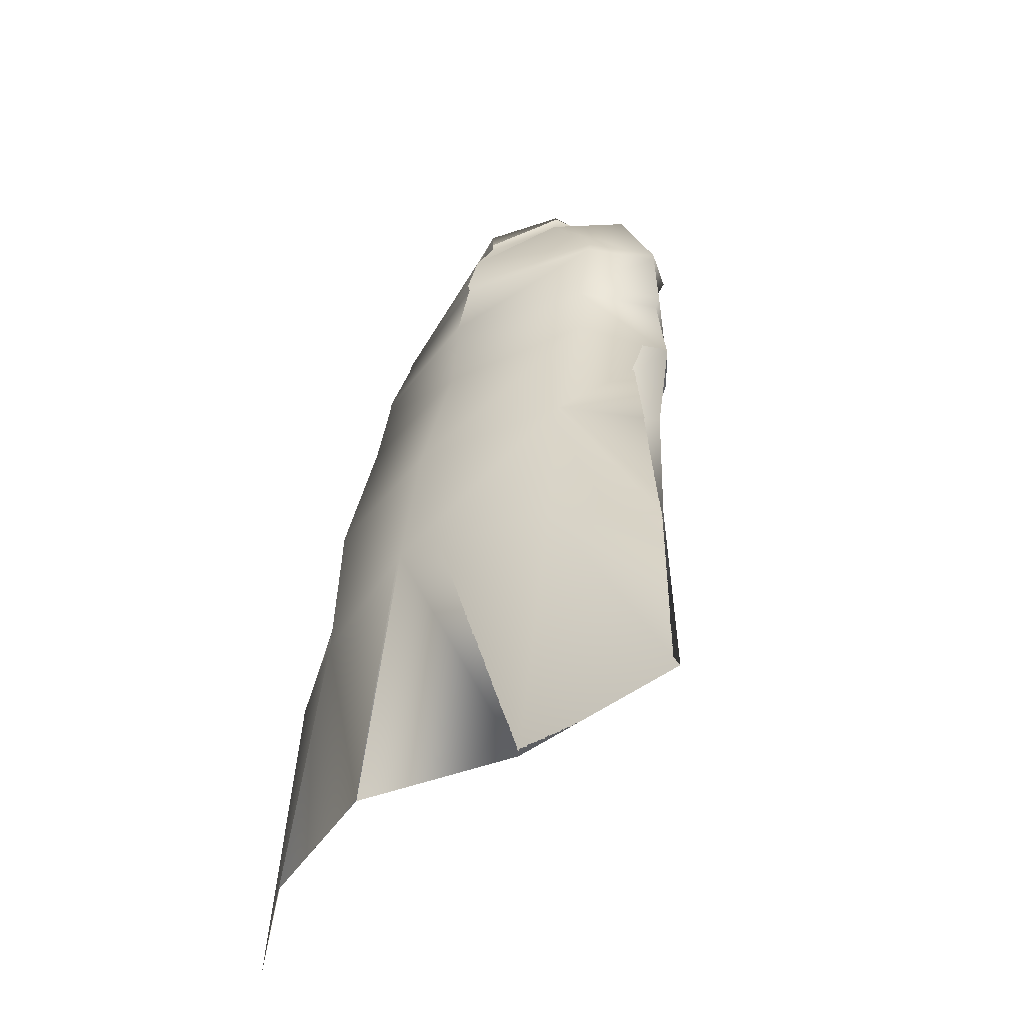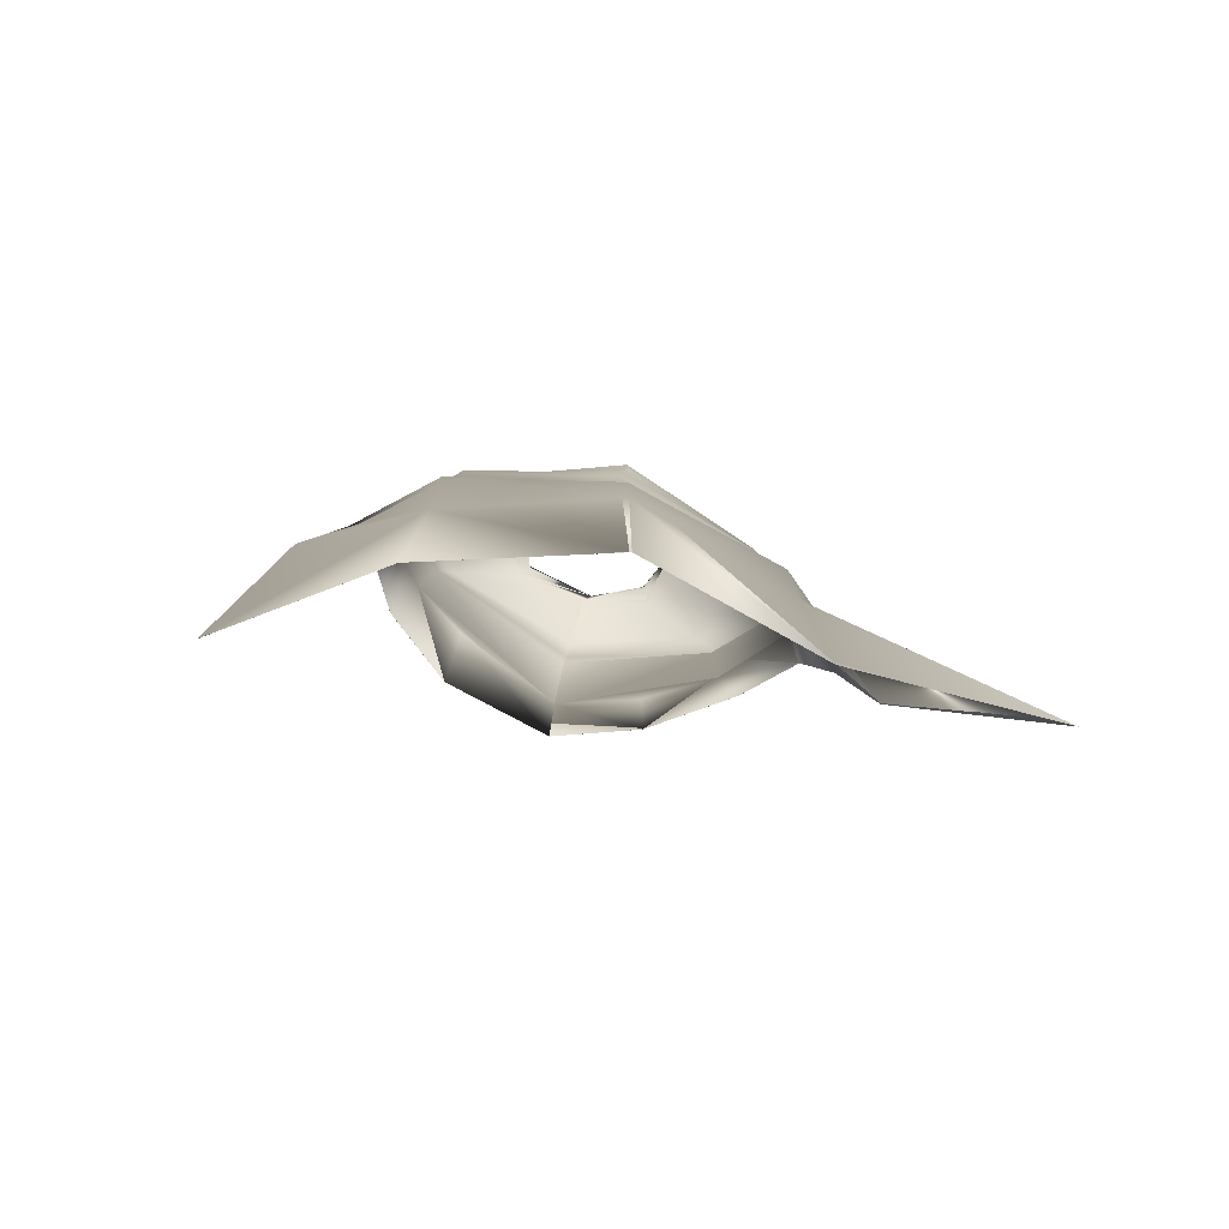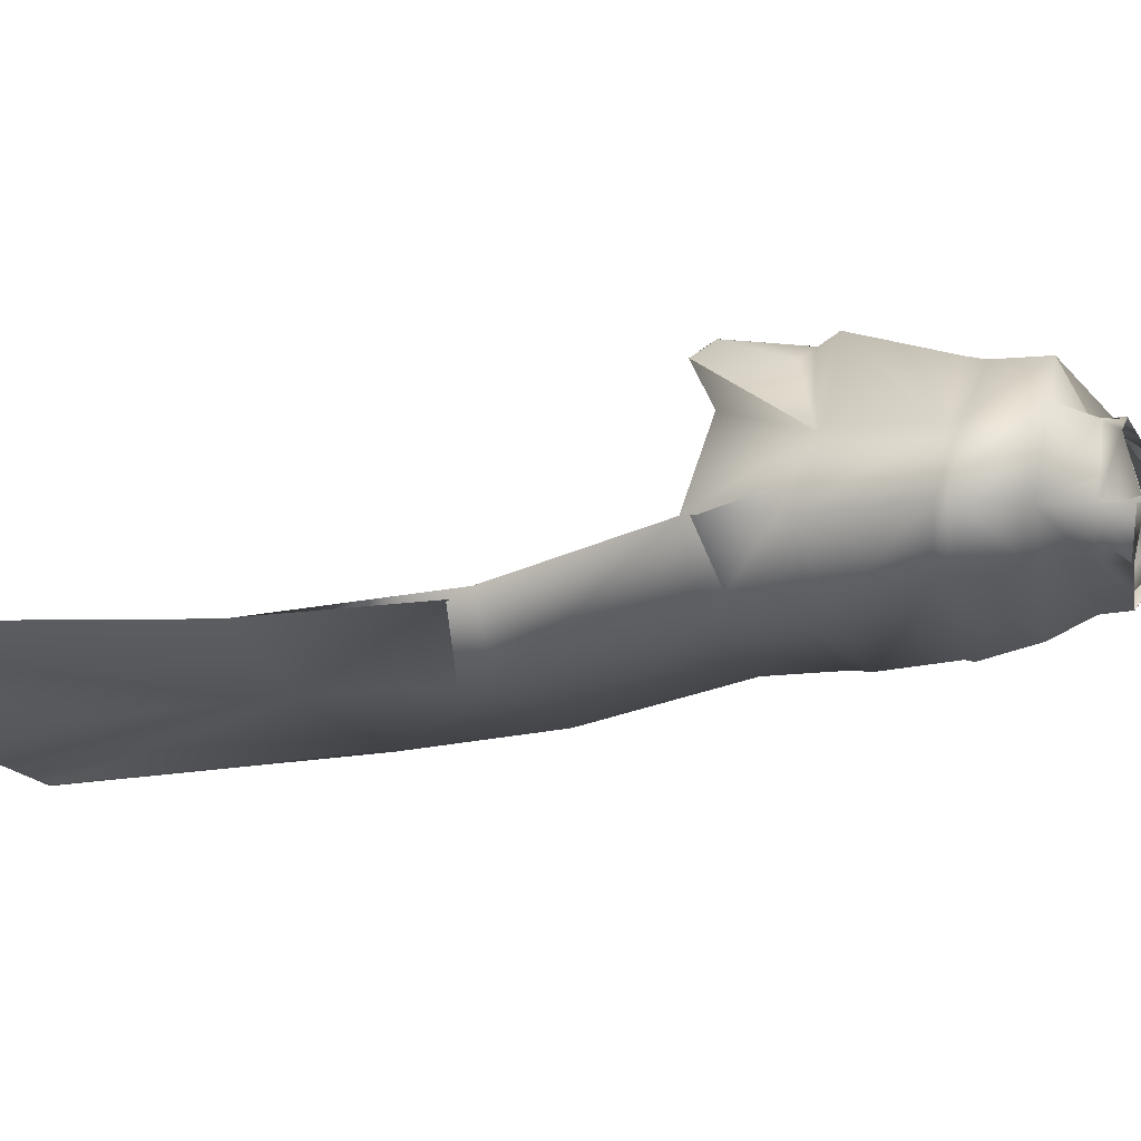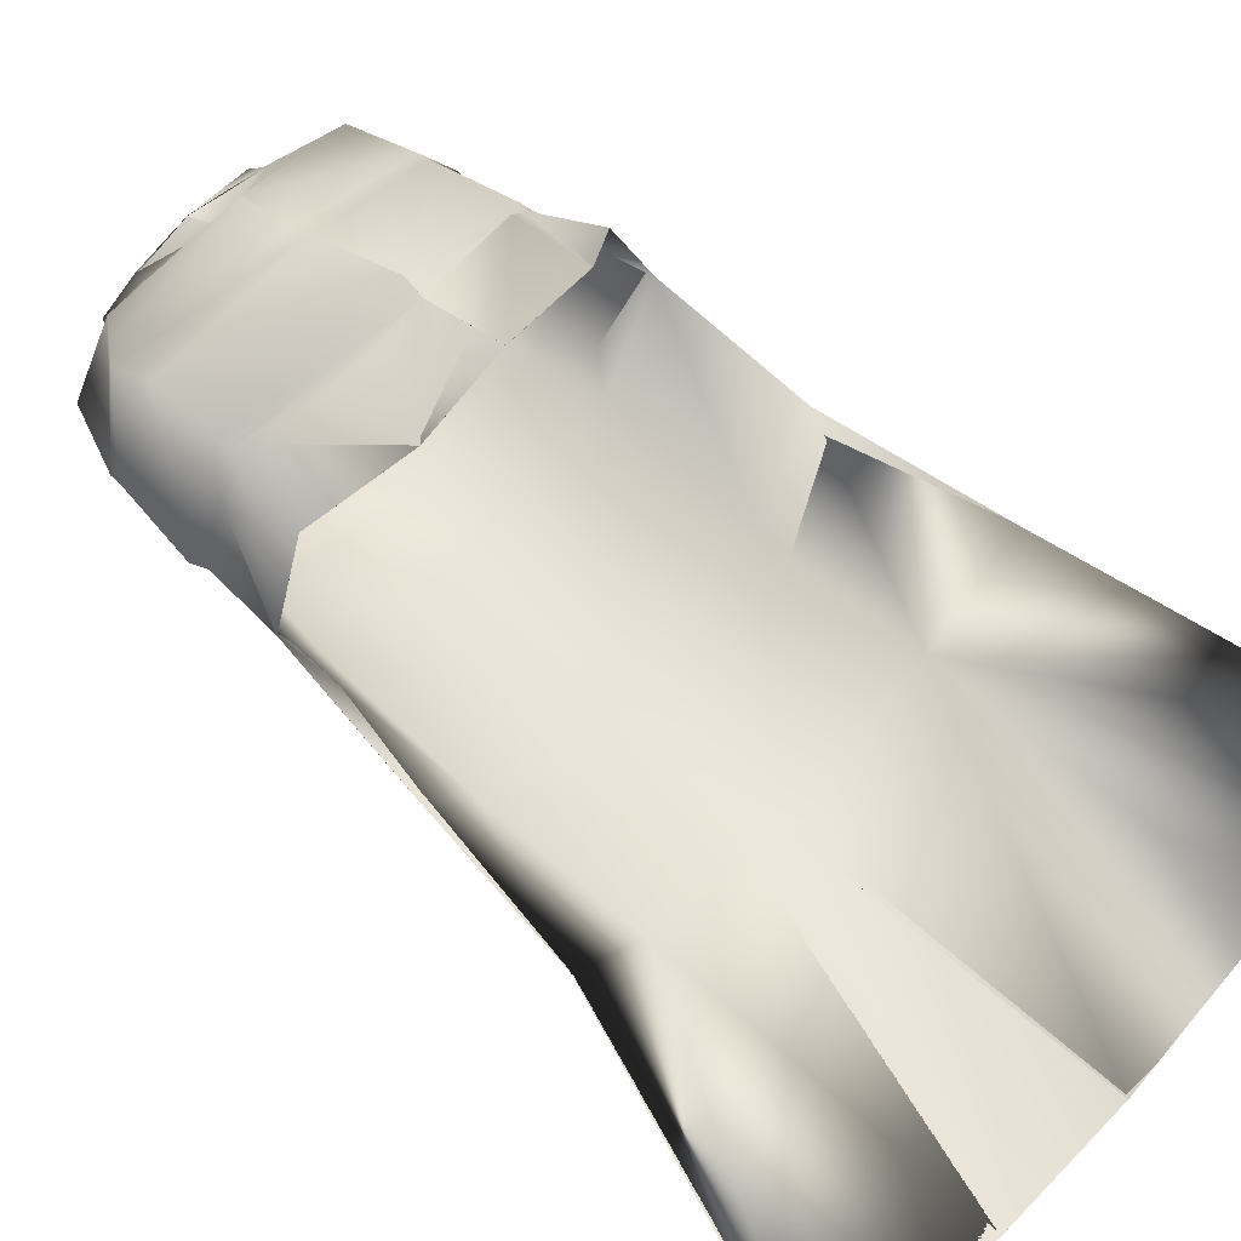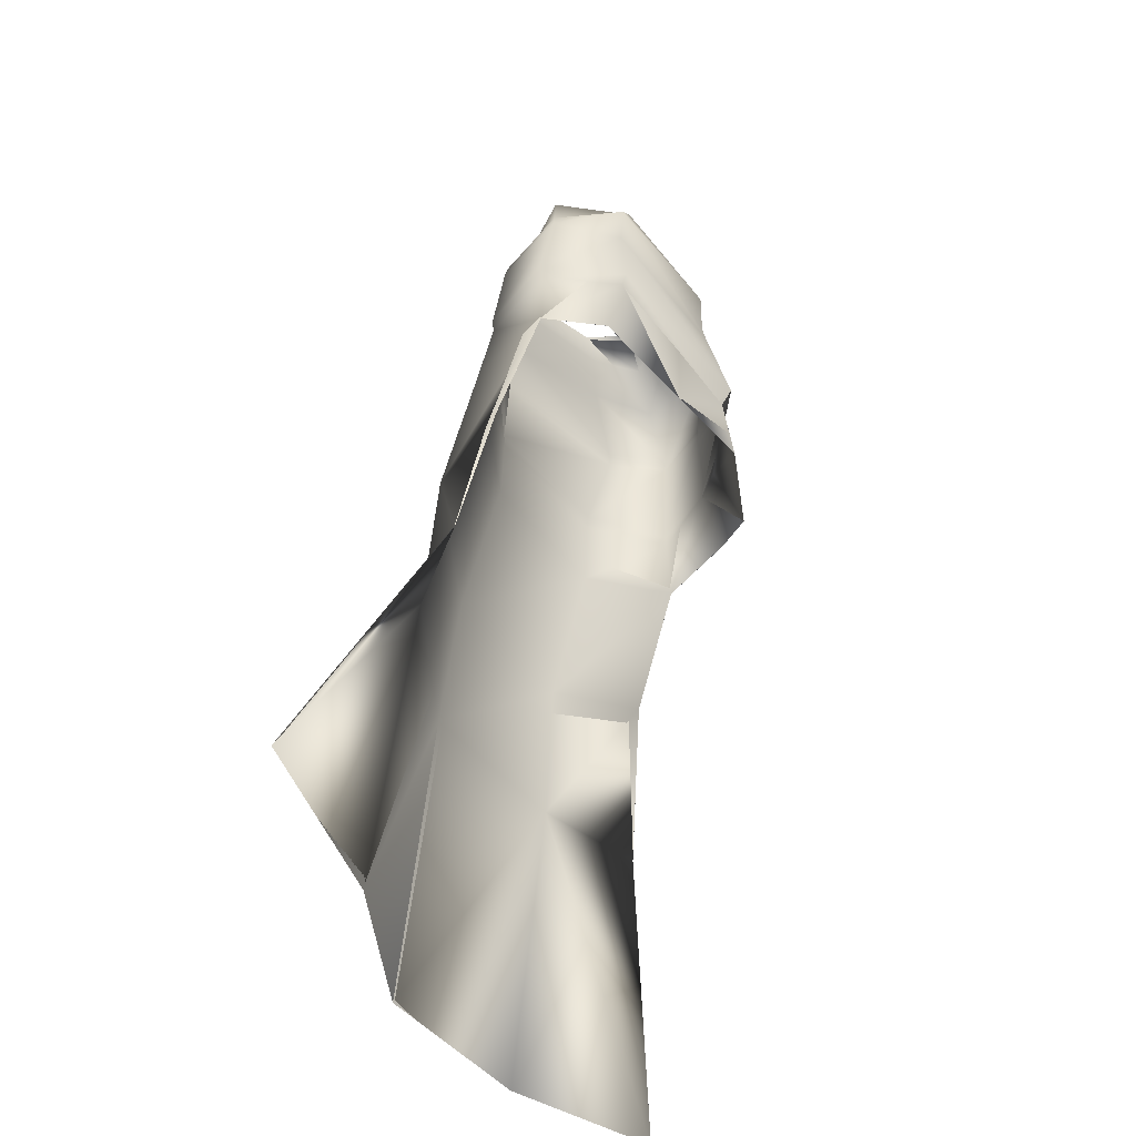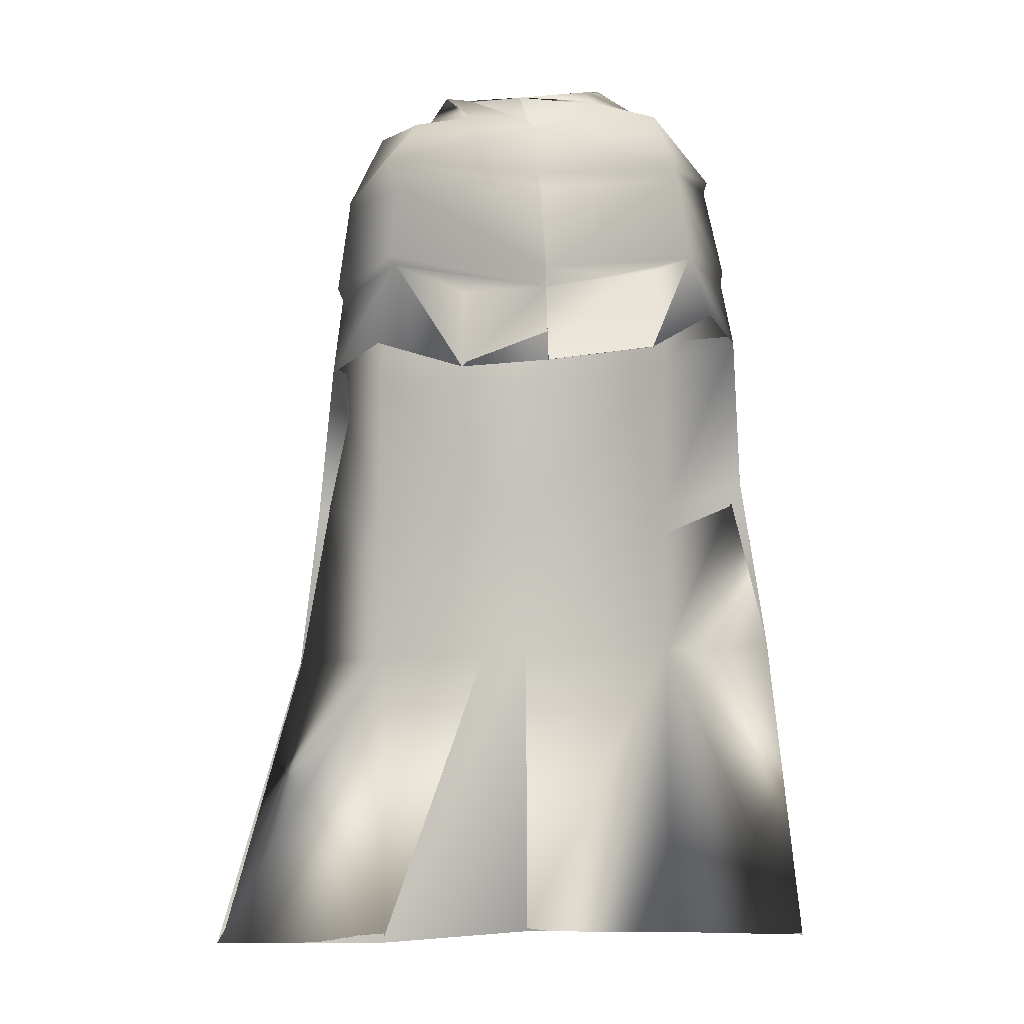
<metadata>
{"format":"obj","ext":"obj","renderer":"f3d","projection":"perspective","resolution":1024,"background":"white","views":[{"elev":-43.2,"azim":-134.8,"up":"+Y"},{"elev":-74.3,"azim":167.3,"up":"+Y"},{"elev":-1.6,"azim":113.7,"up":"+Z"},{"elev":53.4,"azim":-47.6,"up":"+Z"},{"elev":-46.6,"azim":-68.8,"up":"+Y"},{"elev":-8.9,"azim":-3.5,"up":"+Y"}]}
</metadata>
<code>
o Capa_Stand_Cylinder.003
v 0.1331 2.547 -0.1146
v 0.1011 2.602 -0.1208
v 0.229 2.583 -0.03772
v 0.1495 2.629 -0.03215
v 0.125 2.559 0.09157
v 0.1091 2.575 0.07376
v 0.1874 2.49 -0.1341
v 0.3037 2.51 -0.03958
v 0.2622 2.521 0.1072
v 0.2983 2.385 -0.1405
v 0.4018 2.414 -0.0307
v 0.3116 2.409 0.08117
v 0.2999 2.198 -0.1979
v 0.4379 2.208 -0.05321
v 0.344 2.219 0.07779
v 0.3265 2.023 -0.2155
v 0.4614 2.041 -0.05443
v 0.3842 2.066 0.09869
v 0.3309 1.693 -0.2953
v 0.4879 1.731 -0.1509
v 0.3325 1.355 -0.311
v 0.5528 1.359 -0.1971
v 0.2439 1.971 0.1904
v 0.3187 2.389 0.07367
v 0.3949 2.391 -0.03721
v 0.3018 2.363 -0.1424
v 0.3459 2.206 0.06696
v 0.4326 2.177 -0.05101
v 0.3049 2.162 -0.2023
v 0.2312 2.142 0.1318
v 0.348 0.6971 -0.3834
v 0.6225 0.6984 -0.1989
v 0.1339 2.549 -0.1165
v 0.1011 2.603 -0.1207
v 0.2285 2.582 -0.03433
v 0.1486 2.629 -0.0339
v 0.1241 2.555 0.09203
v 0.1111 2.589 0.07385
v 0.1871 2.488 -0.1326
v 0.3033 2.51 -0.03905
v 0.2623 2.521 0.1077
v 0.2988 2.385 -0.1406
v 0.4015 2.414 -0.03104
v 0.3117 2.409 0.0811
v 0.3004 2.198 -0.2005
v 0.4384 2.209 -0.05325
v 0.3433 2.219 0.07611
v 0.3263 2.023 -0.215
v 0.4613 2.041 -0.05447
v 0.3839 2.067 0.09857
v 0.3307 1.693 -0.2952
v 0.4877 1.731 -0.1509
v 0.333 1.356 -0.3122
v 0.5528 1.359 -0.1971
v 0.2439 1.971 0.1902
v 0.3188 2.389 0.07376
v 0.3947 2.391 -0.03753
v 0.3022 2.363 -0.1433
v 0.3451 2.206 0.06597
v 0.4336 2.178 -0.05113
v 0.3042 2.163 -0.2016
v 0.2471 2.143 0.1792
v 0.3481 0.6972 -0.3835
v 0.6224 0.6984 -0.1989
v -0.05154 2.512 -0.1893
v -0.04716 2.569 -0.184
v -0.196 2.545 -0.1009
v -0.1888 2.598 -0.09963
v -0.2378 2.542 -0.02899
v -0.2011 2.604 -0.03175
v -0.1649 2.518 0.08302
v -0.1508 2.568 0.05906
v -0.02336 2.509 0.1042
v -0.04076 2.562 0.1042
v -0.03834 2.437 -0.2299
v -0.2348 2.477 -0.1534
v -0.3479 2.499 -0.02692
v -0.2718 2.487 0.1209
v -0.0122 2.46 0.1984
v -0.03941 2.326 -0.2612
v -0.3389 2.331 -0.1396
v -0.4209 2.338 -0.000294
v -0.3409 2.401 0.1293
v -0.006756 2.356 0.196
v -0.02388 2.168 -0.2768
v -0.3368 2.156 -0.1737
v -0.4449 2.144 -0.01967
v -0.3307 2.183 0.1289
v 0.006495 2.128 0.2482
v -0.01702 1.987 -0.284
v -0.349 1.979 -0.1944
v -0.4537 1.949 -0.01492
v -0.354 1.994 0.09376
v 0.01126 1.927 0.2434
v -0.01256 1.668 -0.3675
v -0.3462 1.661 -0.2708
v -0.4825 1.649 -0.09442
v -0.004574 1.355 -0.4093
v -0.3399 1.332 -0.2995
v -0.5218 1.308 -0.1506
v -0.172 1.922 0.1851
v -0.04111 2.309 -0.2579
v -0.3145 2.346 0.1145
v -0.4214 2.318 -0.000702
v -0.3422 2.305 -0.1467
v -0.002077 2.322 0.2021
v -0.02244 2.135 -0.2741
v 0.008126 2.092 0.2247
v -0.3213 2.166 0.1169
v -0.4321 2.118 -0.01965
v -0.3336 2.126 -0.172
v -0.1652 2.061 0.1648
v 0.009565 0.6955 -0.4767
v -0.3283 0.6744 -0.3787
v -0.7126 0.6762 -0.3639
v -0.05135 2.512 -0.1901
v -0.04588 2.569 -0.1837
v -0.1968 2.547 -0.1021
v -0.1888 2.598 -0.09947
v -0.2392 2.543 -0.02997
v -0.2009 2.604 -0.03158
v -0.1651 2.519 0.08313
v -0.1517 2.563 0.05871
v -0.02316 2.509 0.1044
v -0.04088 2.561 0.1043
v -0.03854 2.437 -0.2299
v -0.2344 2.478 -0.1531
v -0.3483 2.499 -0.02456
v -0.2719 2.487 0.1209
v -0.0126 2.46 0.197
v -0.03938 2.326 -0.2612
v -0.3386 2.331 -0.1393
v -0.4211 2.338 -0.000505
v -0.3414 2.401 0.1294
v -0.006754 2.356 0.196
v -0.02403 2.168 -0.2768
v -0.3372 2.157 -0.1743
v -0.4457 2.144 -0.02095
v -0.3301 2.184 0.1265
v 0.006466 2.128 0.2482
v -0.01722 1.987 -0.2838
v -0.3492 1.979 -0.1944
v -0.4536 1.949 -0.01486
v -0.3539 1.994 0.09363
v 0.01119 1.927 0.2433
v -0.01268 1.668 -0.3675
v -0.3463 1.661 -0.2709
v -0.4825 1.649 -0.0944
v -0.004582 1.355 -0.4093
v -0.3399 1.332 -0.2996
v -0.5218 1.308 -0.1506
v -0.1721 1.923 0.185
v -0.04114 2.309 -0.2579
v -0.3146 2.346 0.1145
v -0.4219 2.319 -0.001015
v -0.3423 2.305 -0.1467
v -0.002188 2.322 0.2021
v -0.02263 2.136 -0.2743
v 0.00827 2.092 0.2249
v -0.3218 2.166 0.1151
v -0.4342 2.118 -0.02097
v -0.3341 2.126 -0.1731
v -0.17 2.087 0.1865
v 0.009542 0.6955 -0.4767
v -0.3283 0.6744 -0.3787
v -0.7126 0.6762 -0.3639
f 65 1 66
f 1 3 2
f 3 5 6
f 5 73 74
f 5 9 73
f 3 8 5
f 1 7 8
f 65 75 7
f 9 12 79
f 8 11 9
f 7 10 11
f 75 80 10
f 24 15 89
f 25 14 24
f 26 13 25
f 102 85 26
f 30 23 94
f 28 17 27
f 29 16 28
f 107 90 29
f 16 19 17
f 90 95 16
f 19 21 20
f 95 98 19
f 27 18 23
f 11 25 12
f 10 26 11
f 80 102 10
f 12 24 84
f 14 28 15
f 13 29 14
f 85 107 29
f 89 30 108
f 22 21 32
f 21 98 113
f 116 117 33
f 33 34 35
f 35 36 38
f 37 38 125
f 37 124 41
f 35 37 40
f 33 35 40
f 116 33 39
f 41 130 44
f 40 41 43
f 39 40 43
f 126 39 42
f 56 157 140
f 57 56 46
f 58 57 45
f 153 58 136
f 62 159 145
f 60 59 49
f 61 60 48
f 158 61 141
f 48 49 51
f 141 48 146
f 51 52 53
f 146 51 149
f 59 62 55
f 43 44 57
f 42 43 58
f 131 42 153
f 44 135 56
f 46 47 60
f 45 46 61
f 136 45 158
f 59 159 62
f 54 64 53
f 53 63 164
f 6 74 38
f 94 23 55
f 32 31 63
f 2 4 34
f 66 2 117
f 4 6 38
f 18 17 50
f 17 20 52
f 22 32 54
f 31 113 63
f 23 18 50
f 20 22 54
f 65 66 68
f 67 68 69
f 69 70 71
f 71 72 73
f 71 73 78
f 69 71 77
f 67 69 77
f 65 67 75
f 78 79 83
f 77 78 82
f 76 77 82
f 75 76 81
f 103 106 89
f 104 103 87
f 105 104 86
f 102 105 85
f 112 108 101
f 110 109 92
f 111 110 92
f 107 111 91
f 91 92 96
f 90 91 95
f 96 97 100
f 95 96 98
f 109 112 101
f 82 83 104
f 81 82 105
f 80 81 105
f 83 84 106
f 87 88 110
f 86 87 111
f 85 86 107
f 109 108 112
f 100 115 99
f 99 114 98
f 116 118 119
f 118 120 119
f 120 122 121
f 122 124 123
f 122 129 124
f 120 128 122
f 118 127 128
f 116 126 118
f 129 134 130
f 128 133 129
f 127 132 133
f 126 131 132
f 154 139 140
f 155 138 154
f 156 137 155
f 153 136 156
f 163 152 159
f 161 143 160
f 162 142 143
f 158 141 142
f 142 147 143
f 141 146 142
f 147 150 151
f 146 149 147
f 160 144 152
f 133 155 134
f 132 156 133
f 131 153 156
f 134 154 157
f 138 161 139
f 137 162 138
f 136 158 137
f 160 163 159
f 151 150 166
f 150 149 165
f 72 123 74
f 89 140 159
f 94 145 152
f 73 124 79
f 115 166 114
f 102 153 80
f 68 119 121
f 79 130 84
f 106 157 89
f 66 117 68
f 74 125 124
f 85 136 102
f 113 164 149
f 70 121 72
f 93 144 143
f 92 143 97
f 100 151 115
f 75 126 65
f 114 165 164
f 108 159 94
f 101 152 144
f 80 131 126
f 97 148 100
f 65 116 66
f 84 135 106
f 1 2 66
f 3 4 2
f 4 3 6
f 6 5 74
f 9 79 73
f 8 9 5
f 3 1 8
f 1 65 7
f 12 84 79
f 11 12 9
f 8 7 11
f 7 75 10
f 106 24 89
f 14 15 24
f 13 14 25
f 85 13 26
f 108 30 94
f 17 18 27
f 16 17 28
f 90 16 29
f 19 20 17
f 95 19 16
f 21 22 20
f 98 21 19
f 30 27 23
f 25 24 12
f 26 25 11
f 102 26 10
f 24 106 84
f 28 27 15
f 29 28 14
f 13 85 29
f 15 27 89
f 27 30 89
f 21 31 32
f 31 21 113
f 117 34 33
f 34 36 35
f 37 35 38
f 124 37 125
f 124 130 41
f 37 41 40
f 39 33 40
f 126 116 39
f 130 135 44
f 41 44 43
f 42 39 43
f 131 126 42
f 47 56 140
f 56 47 46
f 57 46 45
f 58 45 136
f 55 62 145
f 59 50 49
f 60 49 48
f 61 48 141
f 49 52 51
f 48 51 146
f 52 54 53
f 51 53 149
f 50 59 55
f 44 56 57
f 43 57 58
f 42 58 153
f 135 157 56
f 47 59 60
f 46 60 61
f 45 61 158
f 47 140 59
f 140 159 59
f 64 63 53
f 149 53 164
f 74 125 38
f 145 94 55
f 64 32 63
f 4 36 34
f 2 34 117
f 36 4 38
f 17 49 50
f 49 17 52
f 32 64 54
f 113 164 63
f 55 23 50
f 52 20 54
f 67 65 68
f 68 70 69
f 70 72 71
f 72 74 73
f 73 79 78
f 71 78 77
f 76 67 77
f 67 76 75
f 79 84 83
f 78 83 82
f 81 76 82
f 80 75 81
f 88 103 89
f 103 88 87
f 104 87 86
f 105 86 85
f 108 94 101
f 109 93 92
f 91 111 92
f 90 107 91
f 92 97 96
f 91 96 95
f 99 96 100
f 96 99 98
f 93 109 101
f 83 103 104
f 82 104 105
f 102 80 105
f 103 83 106
f 88 109 110
f 87 110 111
f 86 111 107
f 88 89 108
f 109 88 108
f 115 114 99
f 114 113 98
f 117 116 119
f 120 121 119
f 122 123 121
f 124 125 123
f 129 130 124
f 128 129 122
f 120 118 128
f 126 127 118
f 134 135 130
f 133 134 129
f 128 127 133
f 127 126 132
f 157 154 140
f 138 139 154
f 137 138 155
f 136 137 156
f 152 145 159
f 143 144 160
f 161 162 143
f 162 158 142
f 147 148 143
f 146 147 142
f 148 147 151
f 149 150 147
f 163 160 152
f 155 154 134
f 156 155 133
f 132 131 156
f 135 134 157
f 161 160 139
f 162 161 138
f 158 162 137
f 139 160 159
f 140 139 159
f 150 165 166
f 149 164 165
f 123 125 74
f 108 89 159
f 101 94 152
f 124 130 79
f 166 165 114
f 153 131 80
f 70 68 121
f 130 135 84
f 157 140 89
f 117 119 68
f 73 74 124
f 136 153 102
f 98 113 149
f 121 123 72
f 92 93 143
f 143 148 97
f 151 166 115
f 126 116 65
f 113 114 164
f 159 145 94
f 93 101 144
f 75 80 126
f 148 151 100
f 116 117 66
f 135 157 106

</code>
